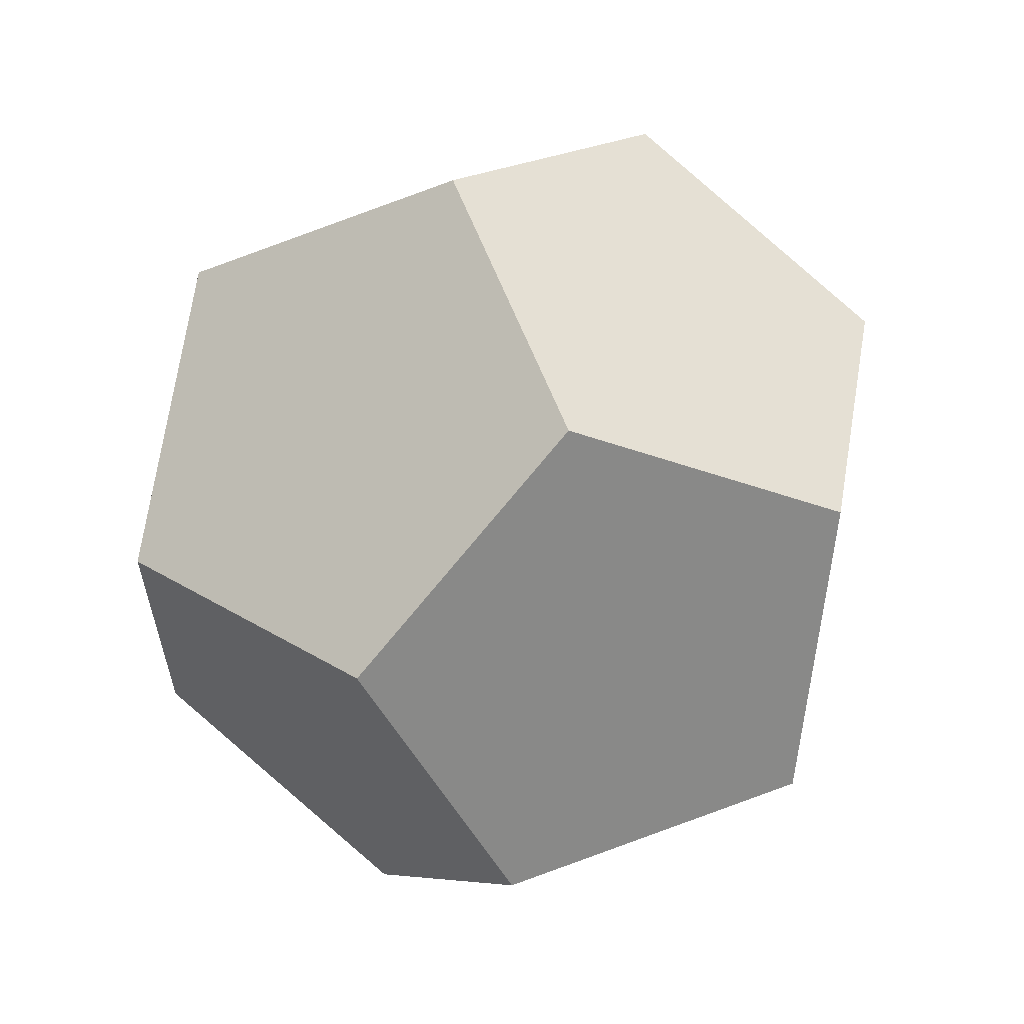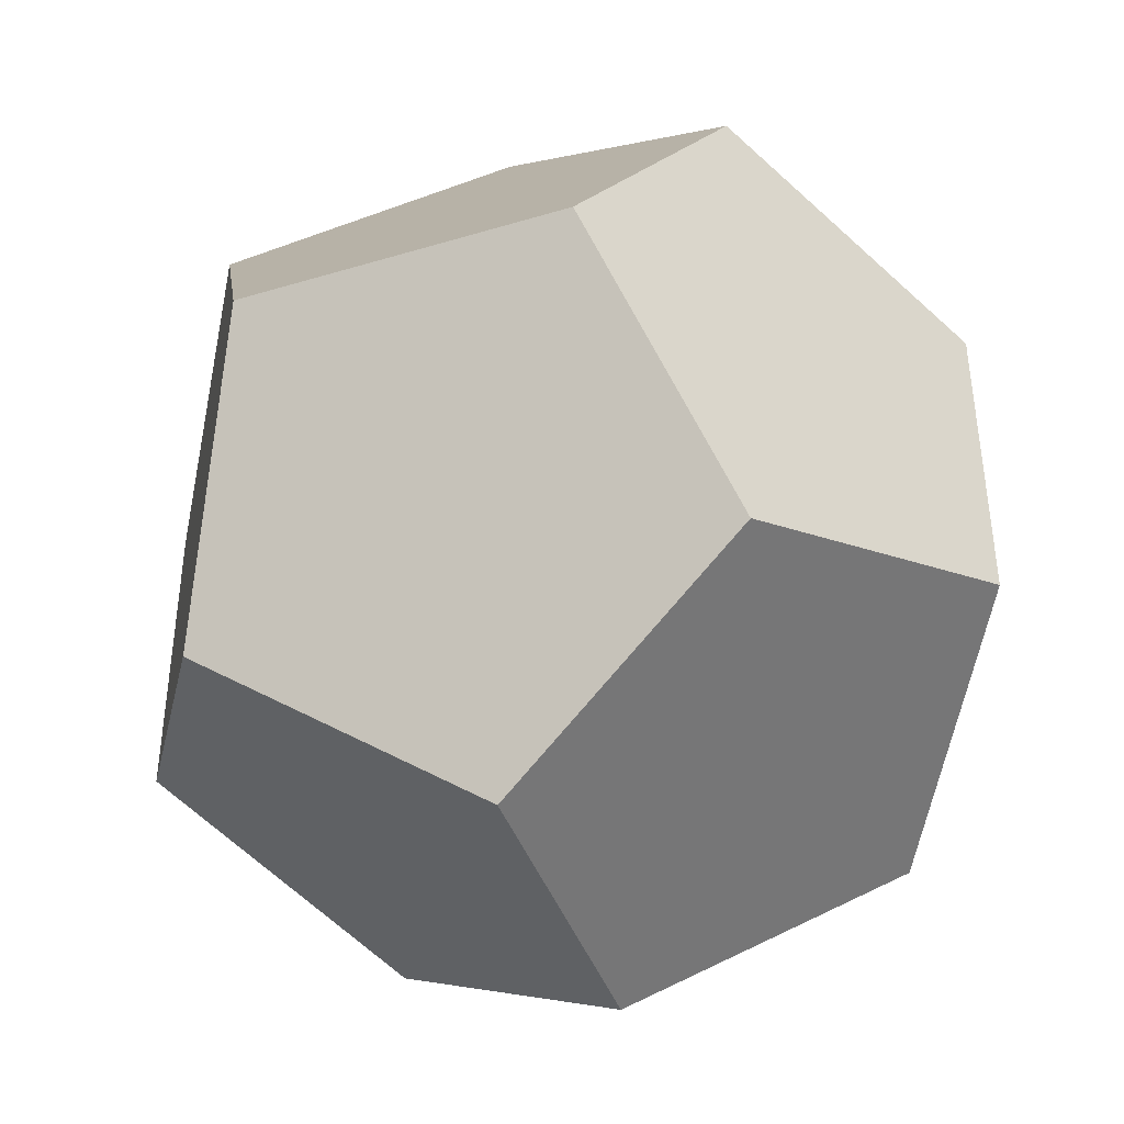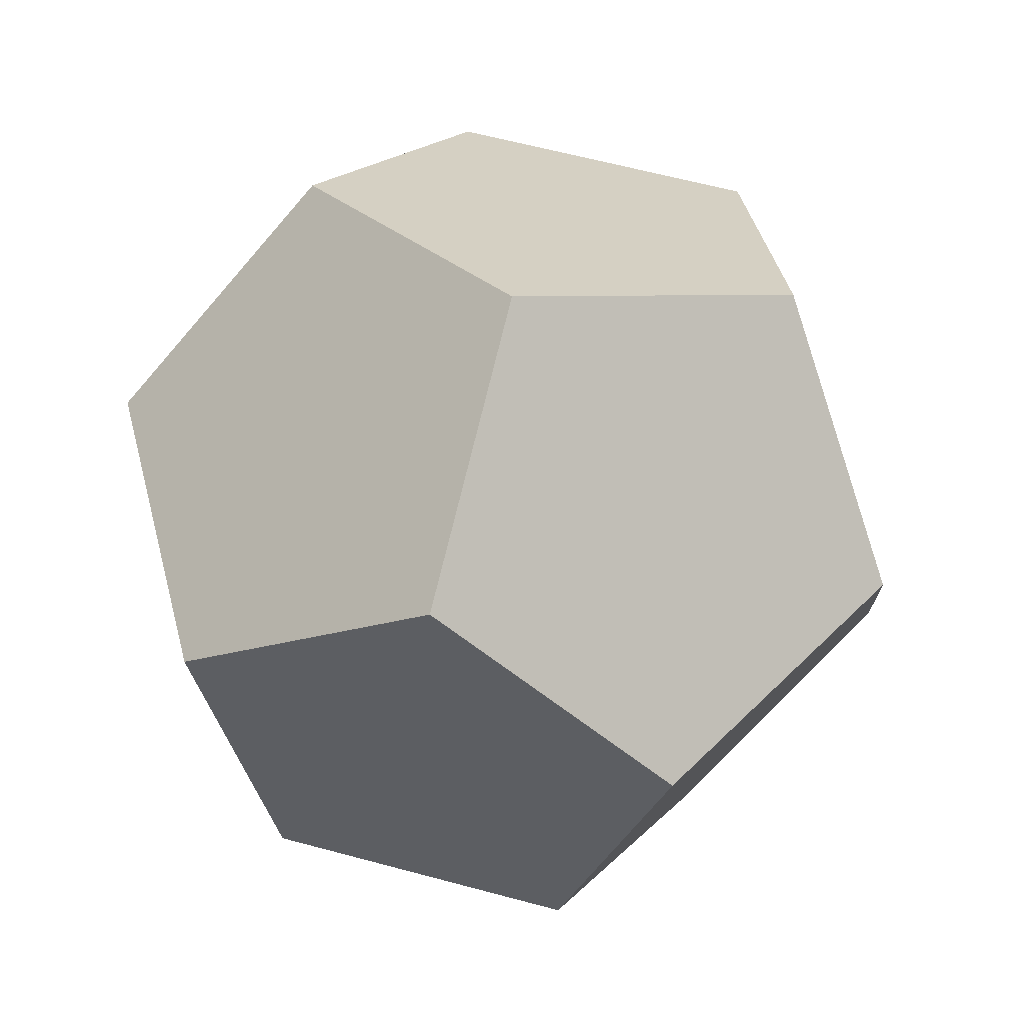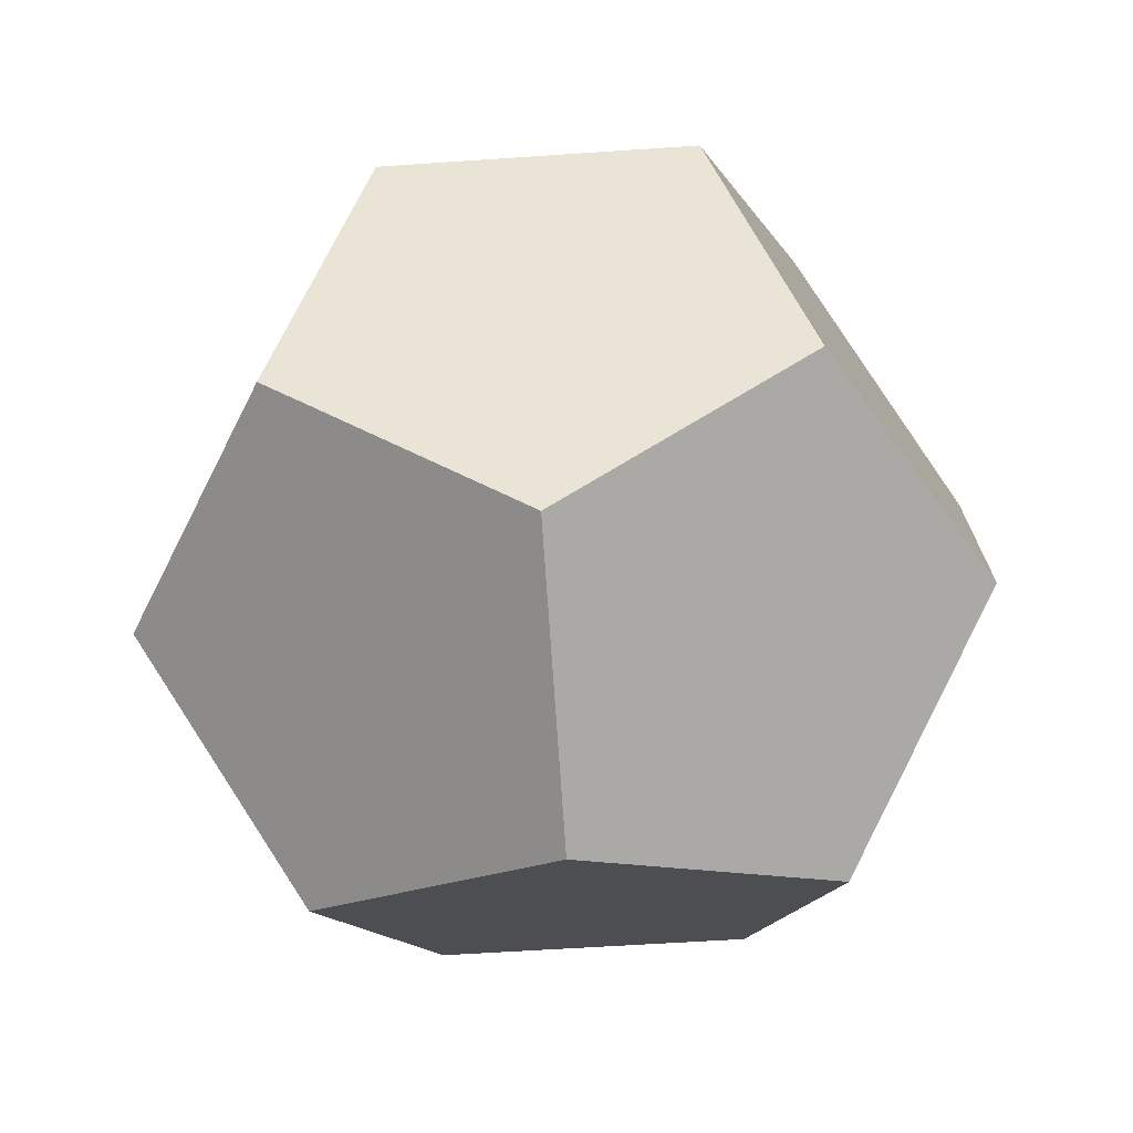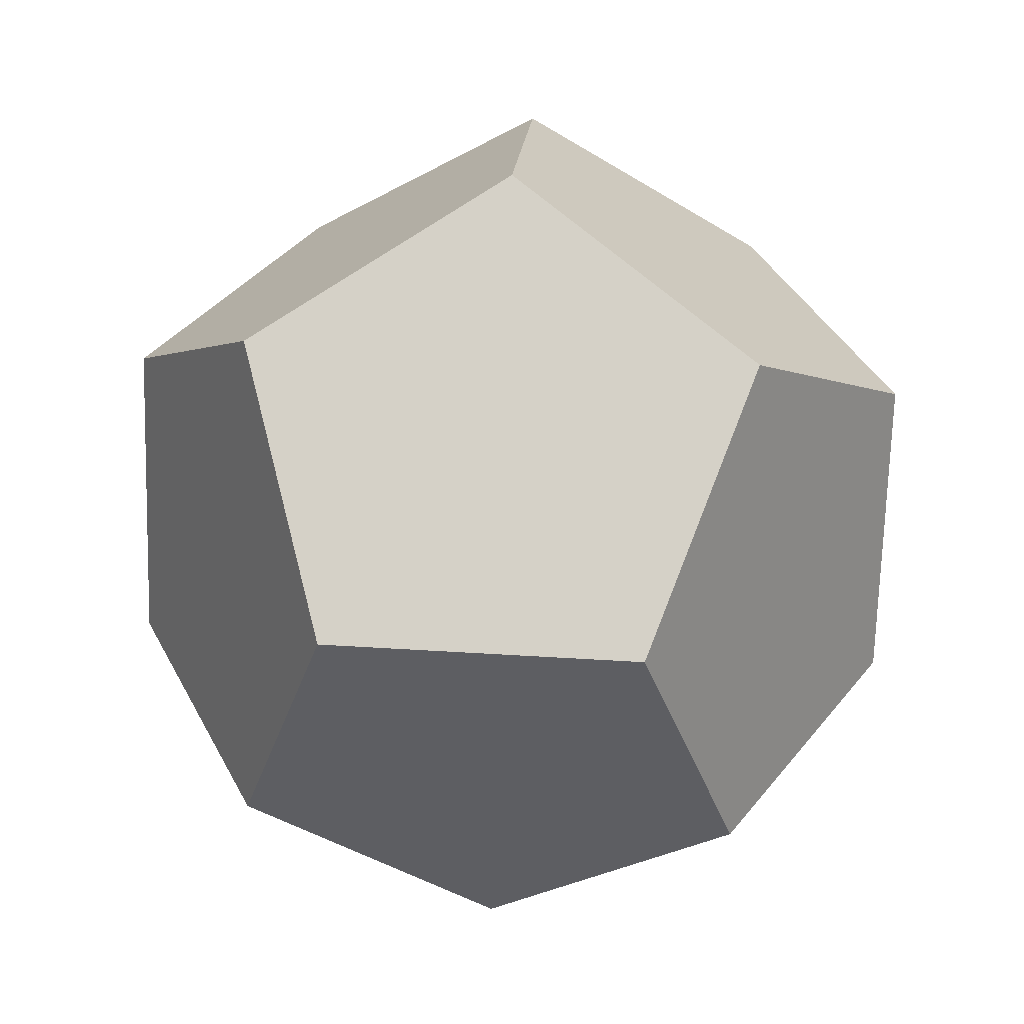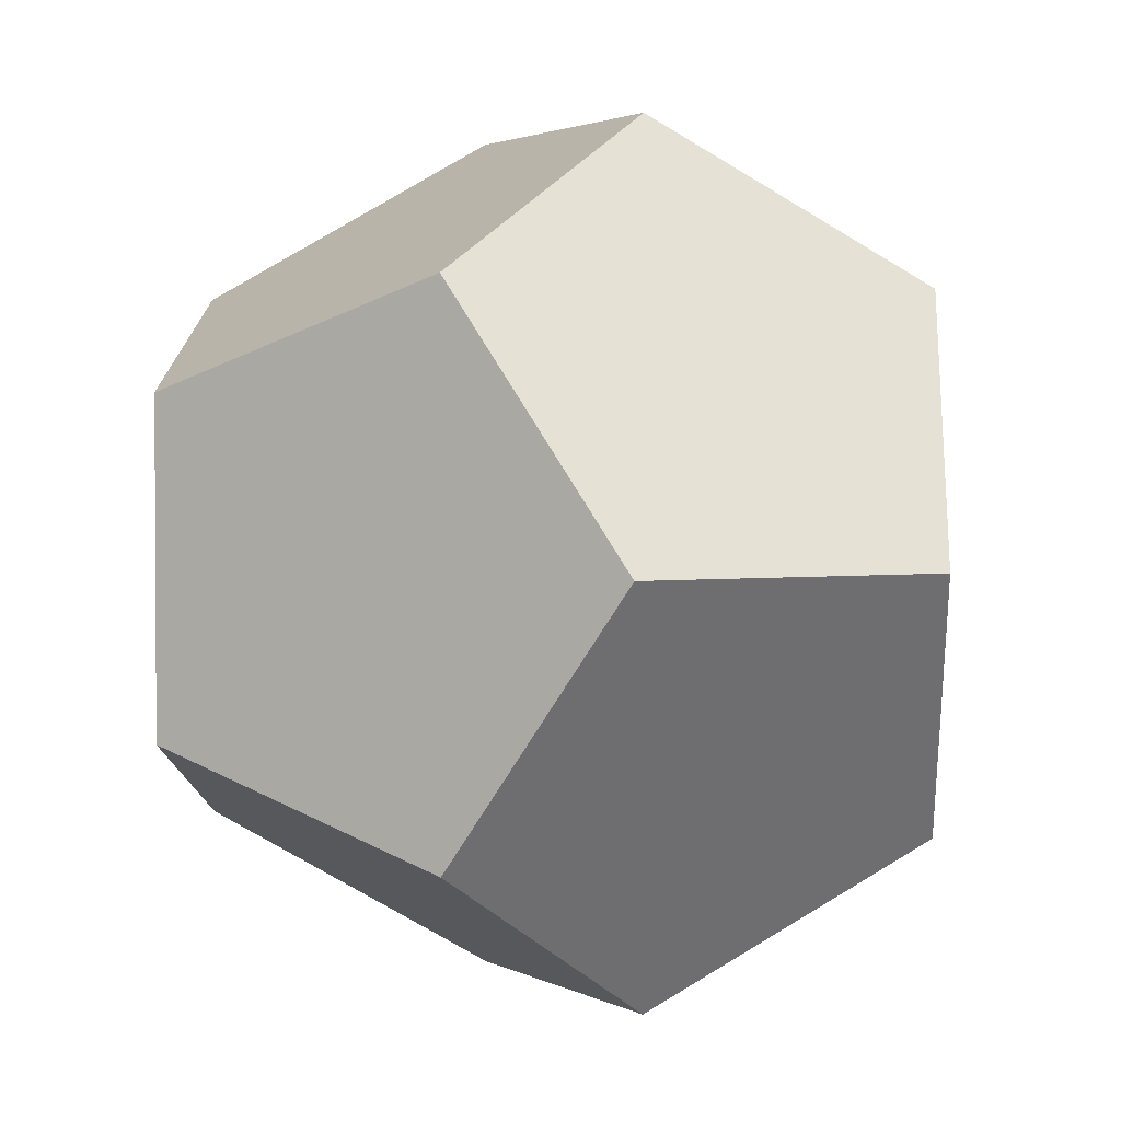
<metadata>
{"format":"obj","ext":"obj","renderer":"f3d","projection":"perspective","resolution":1024,"background":"white","views":[{"elev":-29.7,"azim":60.4,"up":"+Z"},{"elev":-43.0,"azim":-139.4,"up":"+Y"},{"elev":62.1,"azim":-14.7,"up":"+Z"},{"elev":-54.4,"azim":-85.8,"up":"+Z"},{"elev":40.2,"azim":154.5,"up":"+Z"},{"elev":2.2,"azim":172.2,"up":"+Y"}]}
</metadata>
<code>
v -5.186e-18 2.42e-17 1
v 0.6667 2.42e-17 0.7454
v -0.3333 0.5773 0.7454
v -0.3333 -0.5773 0.7454
v 0.7454 0.5773 0.3333
v 0.7454 -0.5773 0.3333
v -0.8727 0.3568 0.3333
v 0.1273 0.9342 0.3333
v 0.1273 -0.9342 0.3333
v -0.8727 -0.3568 0.3333
v 0.8727 0.3568 -0.3333
v 0.8727 -0.3568 -0.3333
v -0.7454 0.5773 -0.3333
v -0.1273 0.9342 -0.3333
v -0.1273 -0.9342 -0.3333
v -0.7454 -0.5773 -0.3333
v 0.3333 0.5773 -0.7454
v 0.3333 -0.5773 -0.7454
v -0.6667 2.42e-17 -0.7454
v -5.186e-18 2.42e-17 -1
f 11 12 18 20 17
f 13 14 17 20 19
f 15 16 19 20 18
f 5 11 17 14 8
f 6 9 15 18 12
f 7 13 19 16 10
f 2 6 12 11 5
f 3 8 14 13 7
f 4 10 16 15 9
f 1 2 5 8 3
f 1 3 7 10 4
f 1 4 9 6 2

</code>
